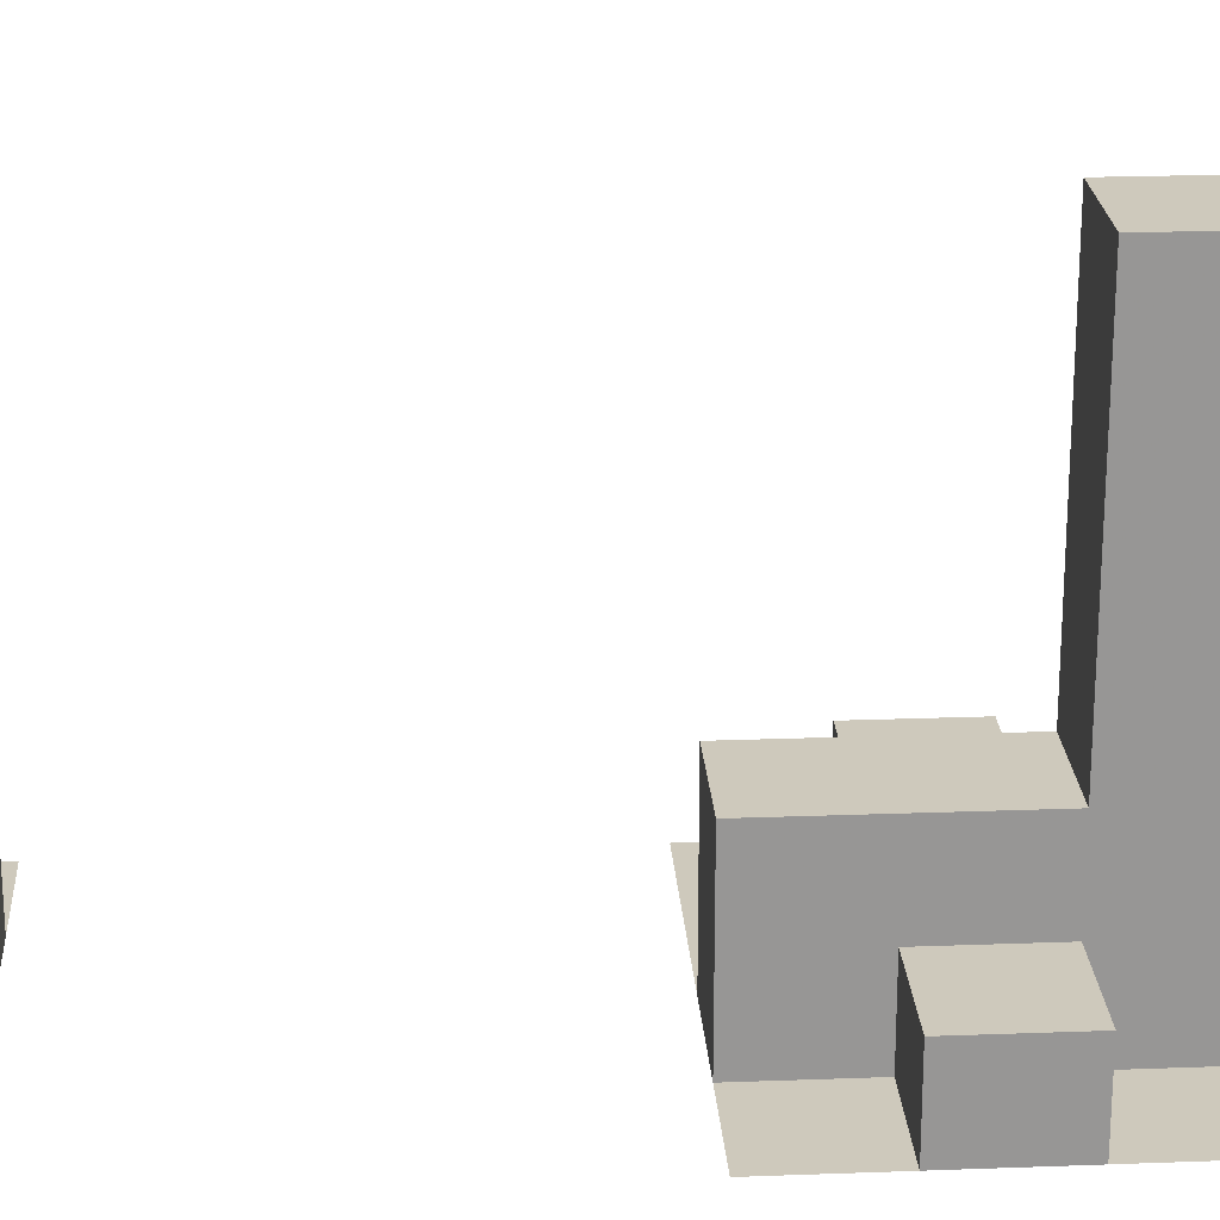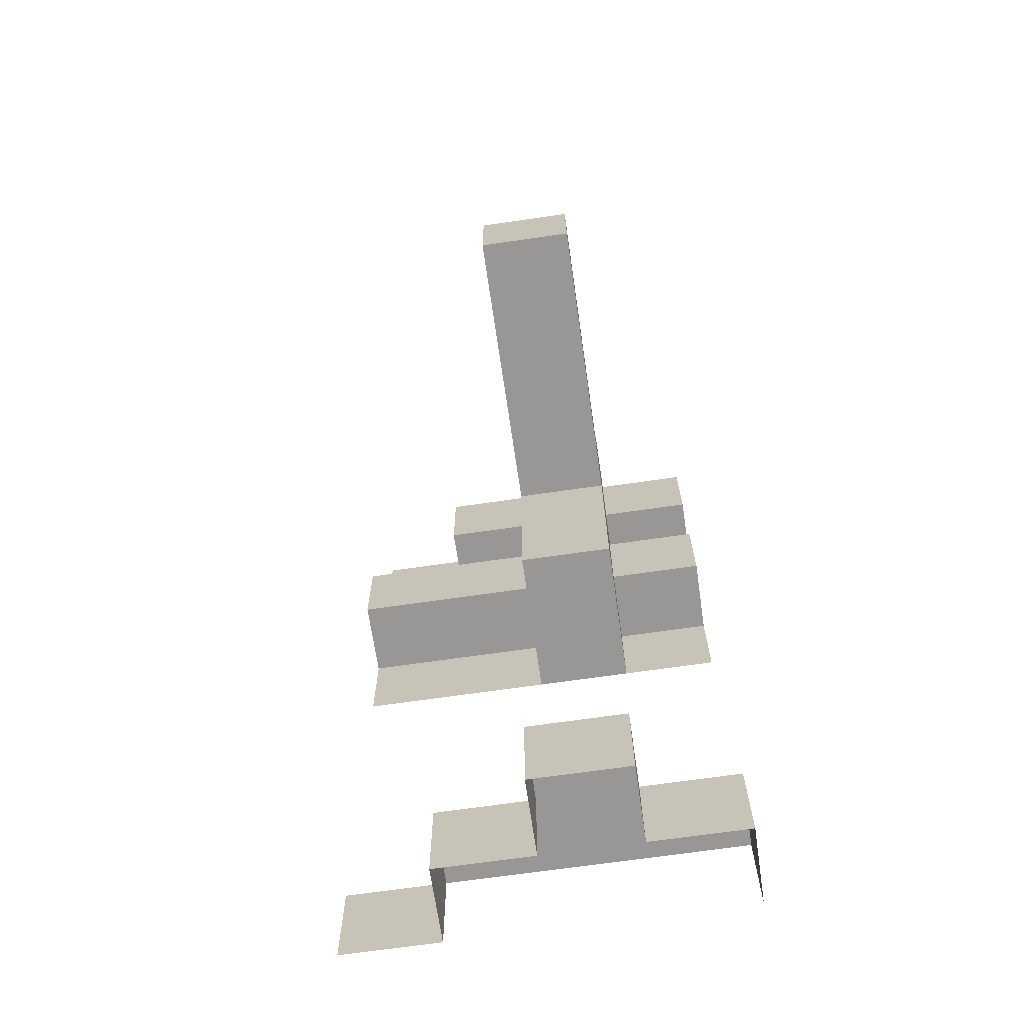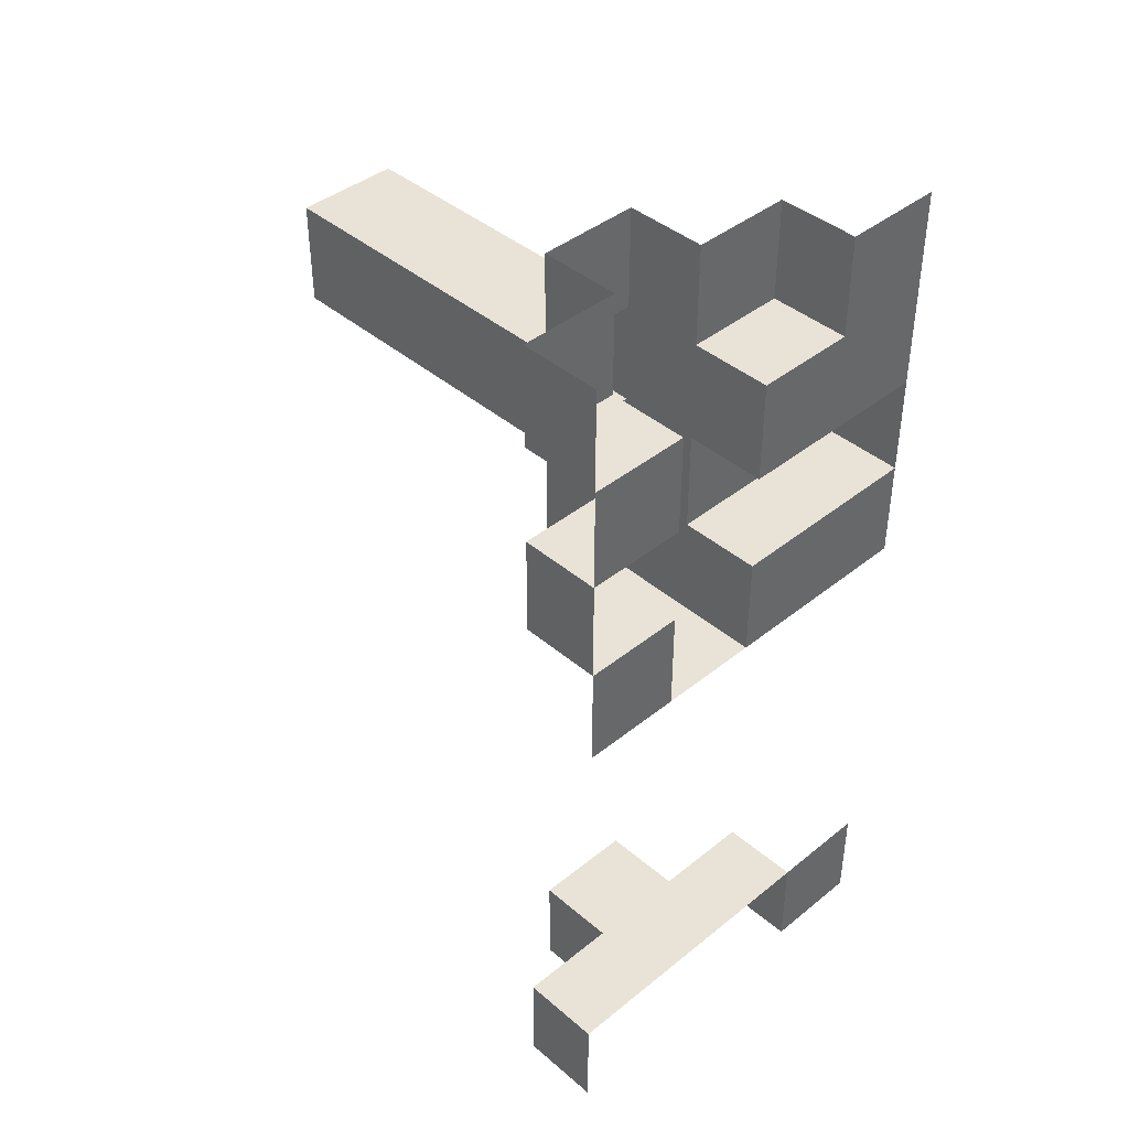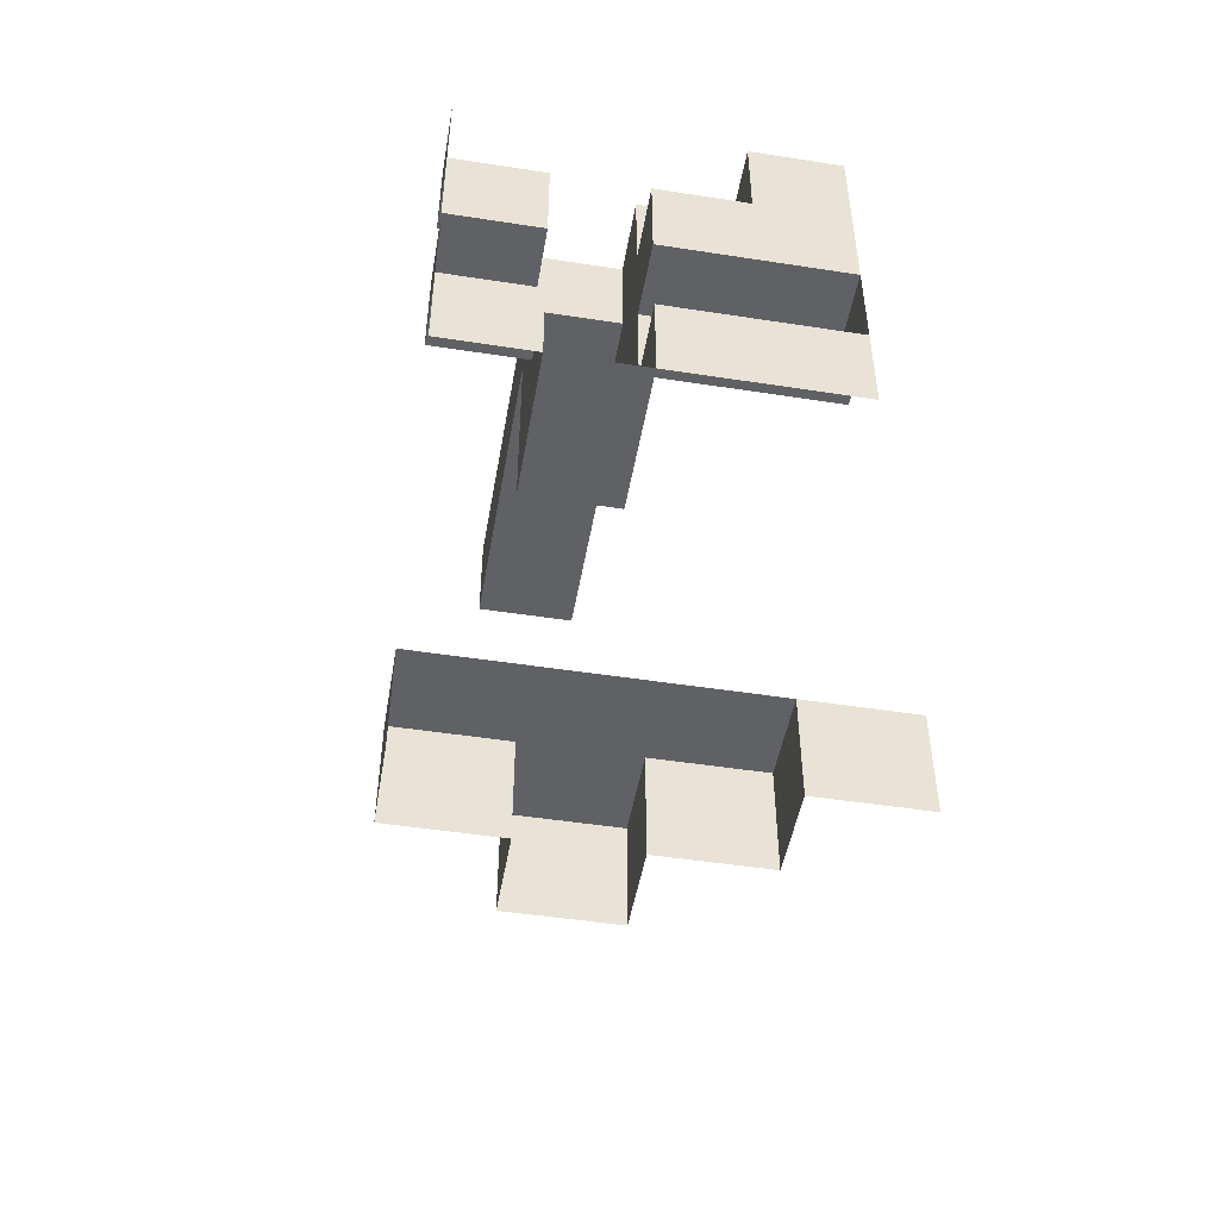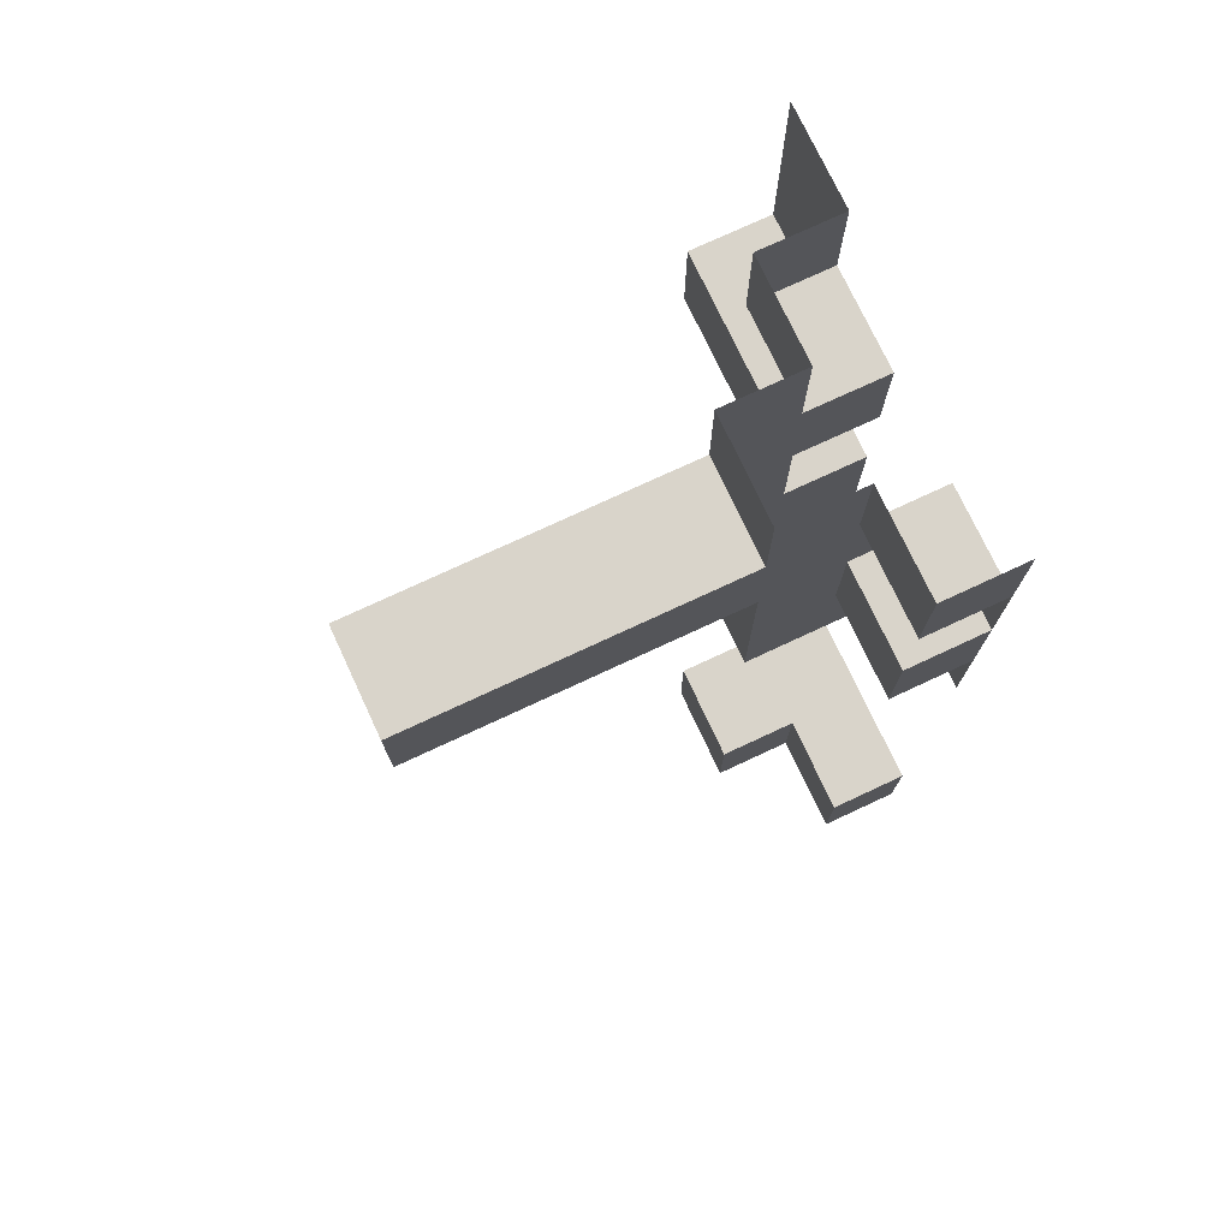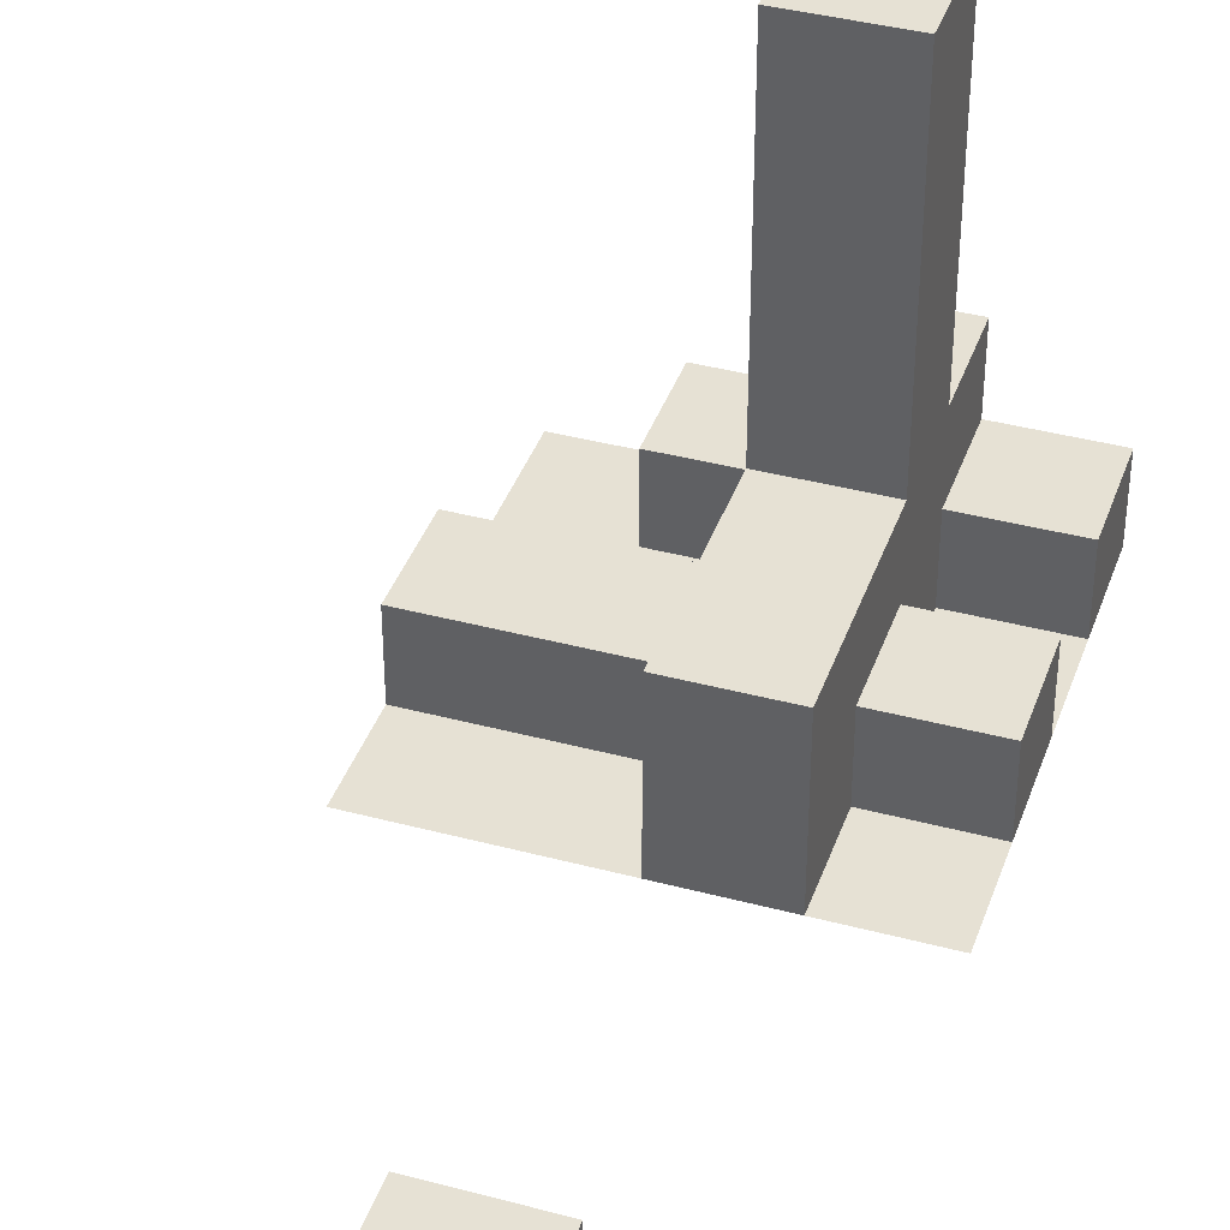
<metadata>
{"format":"obj","ext":"obj","renderer":"f3d","projection":"perspective","resolution":1024,"background":"white","views":[{"elev":22.5,"azim":-93.7,"up":"+Y"},{"elev":-68.2,"azim":-171.7,"up":"+Z"},{"elev":41.5,"azim":-44.2,"up":"+Z"},{"elev":-48.6,"azim":-9.8,"up":"+Z"},{"elev":74.8,"azim":-115.0,"up":"+Z"},{"elev":39.3,"azim":-161.6,"up":"+Y"}]}
</metadata>
<code>
o 1.lwo
v 2 0 -2
v 0 0.4 -2
v 0 0.4 -2.5
v 0.5 0.4 -2.5
v 0.5 0.4 -2
v 0 0 -2.5
v 1 0.4 -2
v 1 0.4 -2.5
v 0 0 -2
v 0.5 0 -2
v 1 0 -2
v 1.5 0.4 -2.5
v 1.5 0.4 -2
v 1.5 0 -2.5
v 1.5 0 -2
v 2 0 -2.5
v 0.5 0.8 -2
v 0.5 0.8 -2.5
v 1 0.8 -2.5
v 1 0.8 -2
v 0 0 0
v 2 0 2
v 2 0 0
v 0 0.4 2
v 0 0.4 1.5
v 0.5 0.4 1.5
v 0.5 0.4 2
v 0 0 1.5
v 0.5 0 1.5
v 1 0.4 2
v 1 0.4 1.5
v 1 0 1.5
v 0 0 2
v 1.5 0.4 1.5
v 1.5 0.4 2
v 1.5 0 1.5
v 1.5 0 2
v 2 0 1.5
v 0.5 0.8 2
v 0.5 0.8 1.5
v 1 0.8 1.5
v 1 0.8 2
v 0.5 1.2 1.5
v 1 1.2 1.5
v 0.5 1.6 1.5
v 1 1.6 1.5
v 0.5 2.4 1.5
v 1 2.4 1.5
v 0.5 2 1.5
v 1 2 1.5
v 0 0 1
v 0.5 0 1
v 0 0.4 1
v 0.5 0.4 1
v 1 0 1
v 1 0.4 1
v 1.5 0 1
v 1.5 0.4 1
v 2 0 1
v 2 0.4 1
v 0.5 0.8 1
v 1 0.8 1
v 0.5 1.2 1
v 1 1.2 1
v 0.5 1.6 1
v 1 1.6 1
v 0.5 2.4 1
v 1 2.4 1
v 0.5 2 1
v 1 2 1
v 0 0.4 0.5
v 0.5 0.4 0.5
v 0 0 0.5
v 0.5 0 0.5
v 1 0.4 0.5
v 1 0 0.5
v 1.5 0.4 0.5
v 1.5 0 0.5
v 2 0.4 0.5
v 2 0 0.5
v 0.5 0.8 0.5
v 1 0.8 0.5
v 0.5 0 0
v 1 0 0
v 0.5 0.4 0
v 1 0.4 0
v 1.5 0 0
v 0.5 0.8 0
v 1 0.8 0
f 5 3 2
f 4 3 5
f 20 18 17
f 19 18 20
f 13 8 7
f 12 8 13
f 1 14 15
f 16 14 1
f 10 2 9
f 5 2 10
f 2 6 9
f 2 3 6
f 11 5 10
f 7 5 11
f 15 7 11
f 13 7 15
f 14 13 15
f 12 13 14
f 7 17 5
f 20 17 7
f 17 4 5
f 17 18 4
f 8 20 7
f 19 20 8
f 27 25 24
f 26 25 27
f 29 51 28
f 52 51 29
f 54 71 53
f 72 71 54
f 74 21 73
f 83 21 74
f 42 40 39
f 41 40 42
f 48 67 47
f 68 67 48
f 62 81 61
f 82 81 62
f 82 88 81
f 89 88 82
f 35 31 30
f 34 31 35
f 36 55 32
f 57 55 36
f 58 75 56
f 77 75 58
f 78 84 76
f 87 84 78
f 22 36 37
f 38 36 22
f 38 57 36
f 59 57 38
f 60 77 58
f 79 77 60
f 80 87 78
f 23 87 80
f 24 28 33
f 24 25 28
f 25 29 28
f 25 26 29
f 52 53 51
f 54 53 52
f 53 73 51
f 53 71 73
f 71 74 73
f 71 72 74
f 26 52 29
f 26 54 52
f 55 31 32
f 56 31 55
f 72 83 74
f 72 85 83
f 85 84 83
f 85 86 84
f 84 75 76
f 86 75 84
f 31 36 32
f 31 34 36
f 36 35 37
f 34 35 36
f 57 56 55
f 58 56 57
f 75 78 76
f 75 77 78
f 59 58 57
f 60 58 59
f 77 80 78
f 77 79 80
f 80 60 59
f 79 60 80
f 39 26 27
f 39 40 26
f 31 42 30
f 41 42 31
f 40 54 26
f 40 61 54
f 56 41 31
f 62 41 56
f 61 72 54
f 61 81 72
f 75 62 56
f 82 62 75
f 81 85 72
f 81 88 85
f 88 86 85
f 88 89 86
f 86 82 75
f 89 82 86
f 41 43 40
f 44 43 41
f 43 61 40
f 43 63 61
f 63 62 61
f 63 64 62
f 62 44 41
f 64 44 62
f 44 45 43
f 46 45 44
f 45 63 43
f 45 65 63
f 65 64 63
f 65 66 64
f 64 46 44
f 66 46 64
f 46 49 45
f 50 49 46
f 49 65 45
f 49 69 65
f 69 66 65
f 69 70 66
f 66 50 46
f 70 50 66
f 50 47 49
f 48 47 50
f 47 69 49
f 47 67 69
f 67 70 69
f 67 68 70
f 70 48 50
f 68 48 70

</code>
